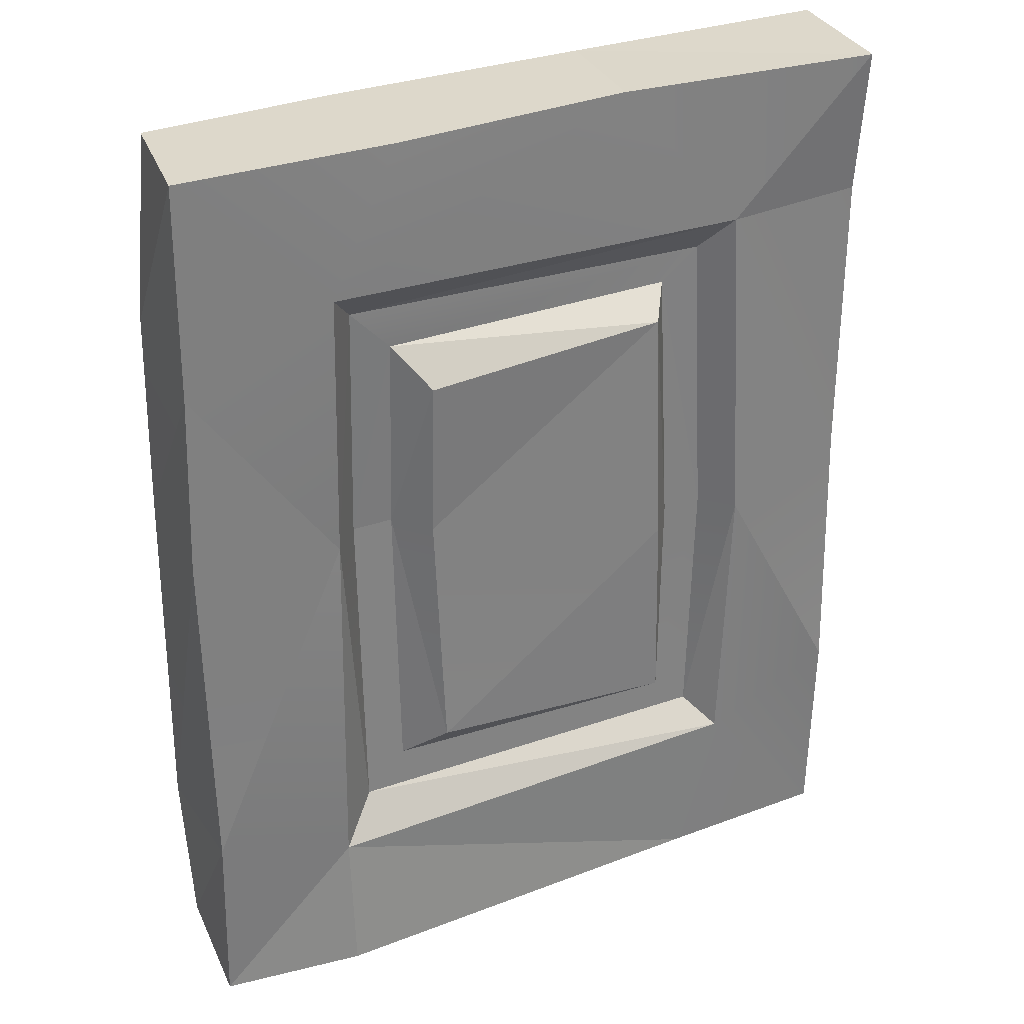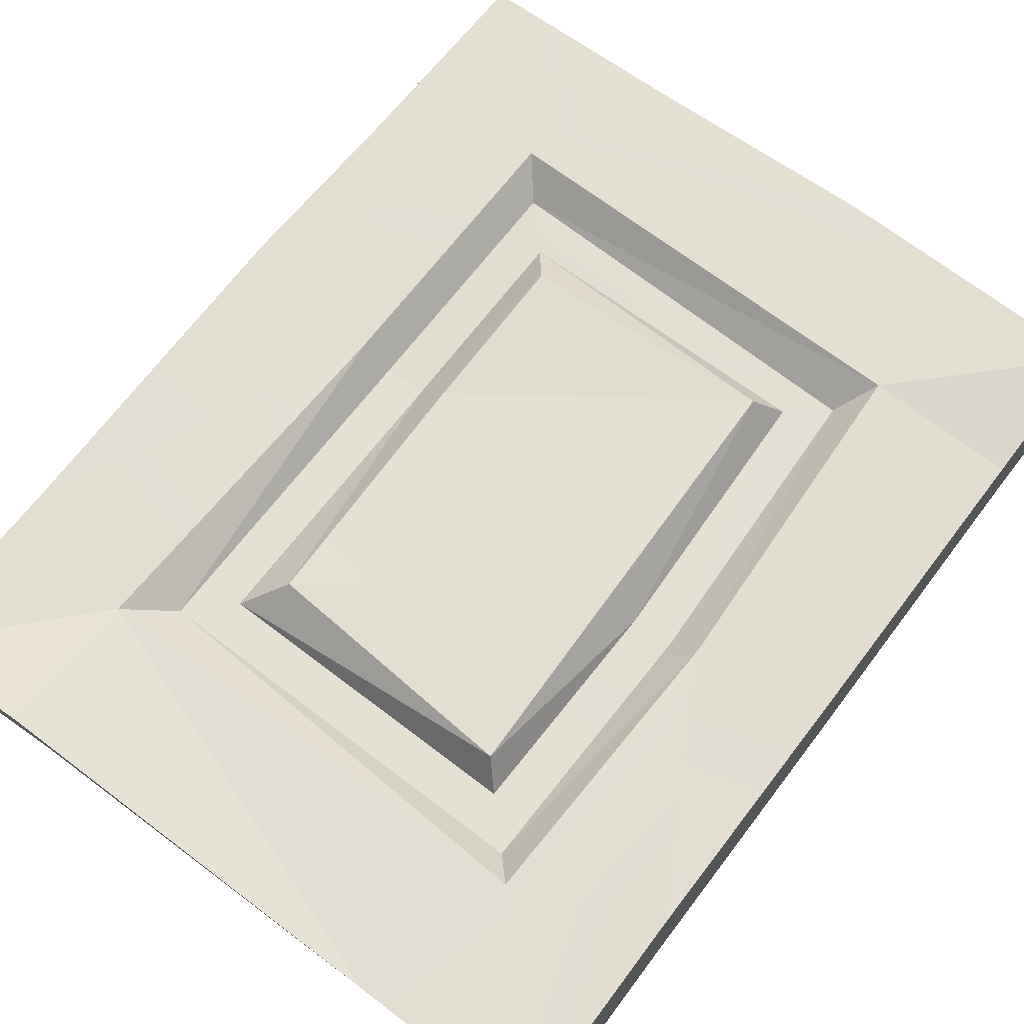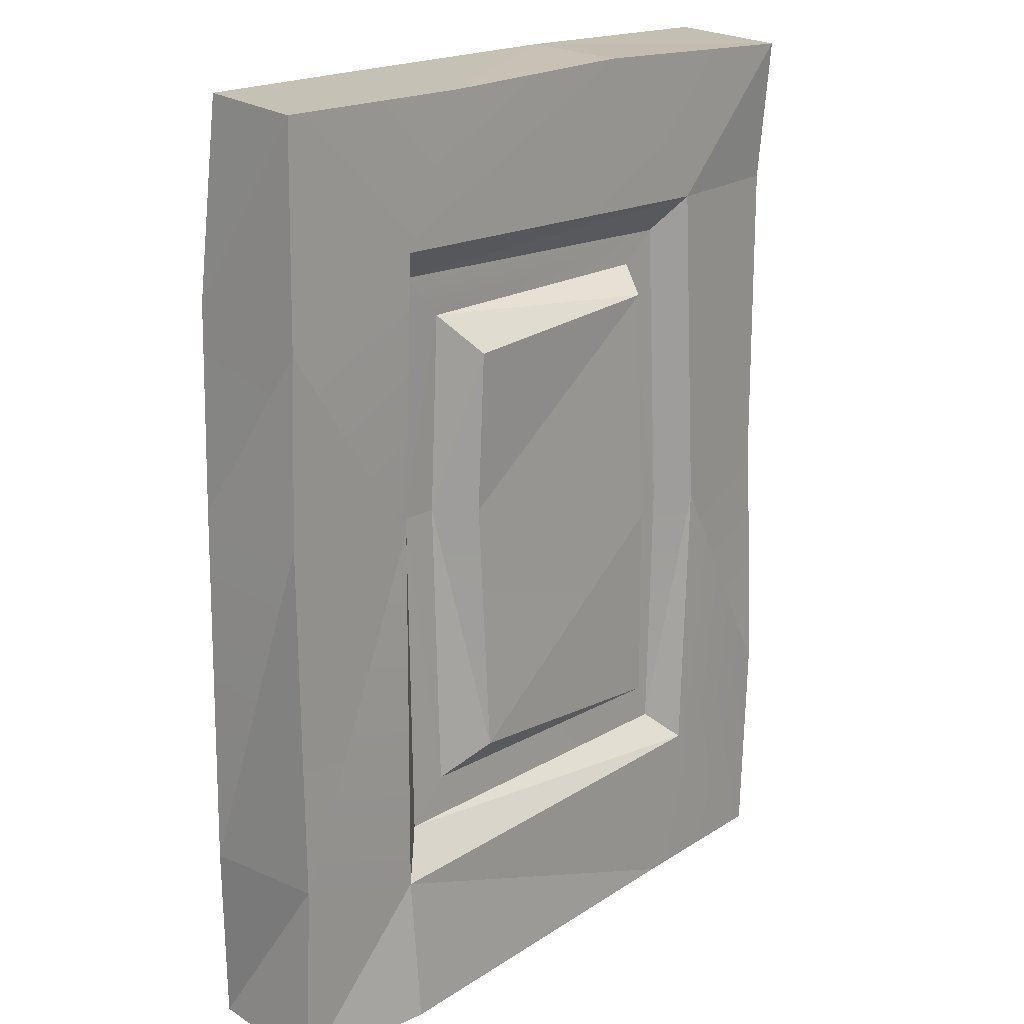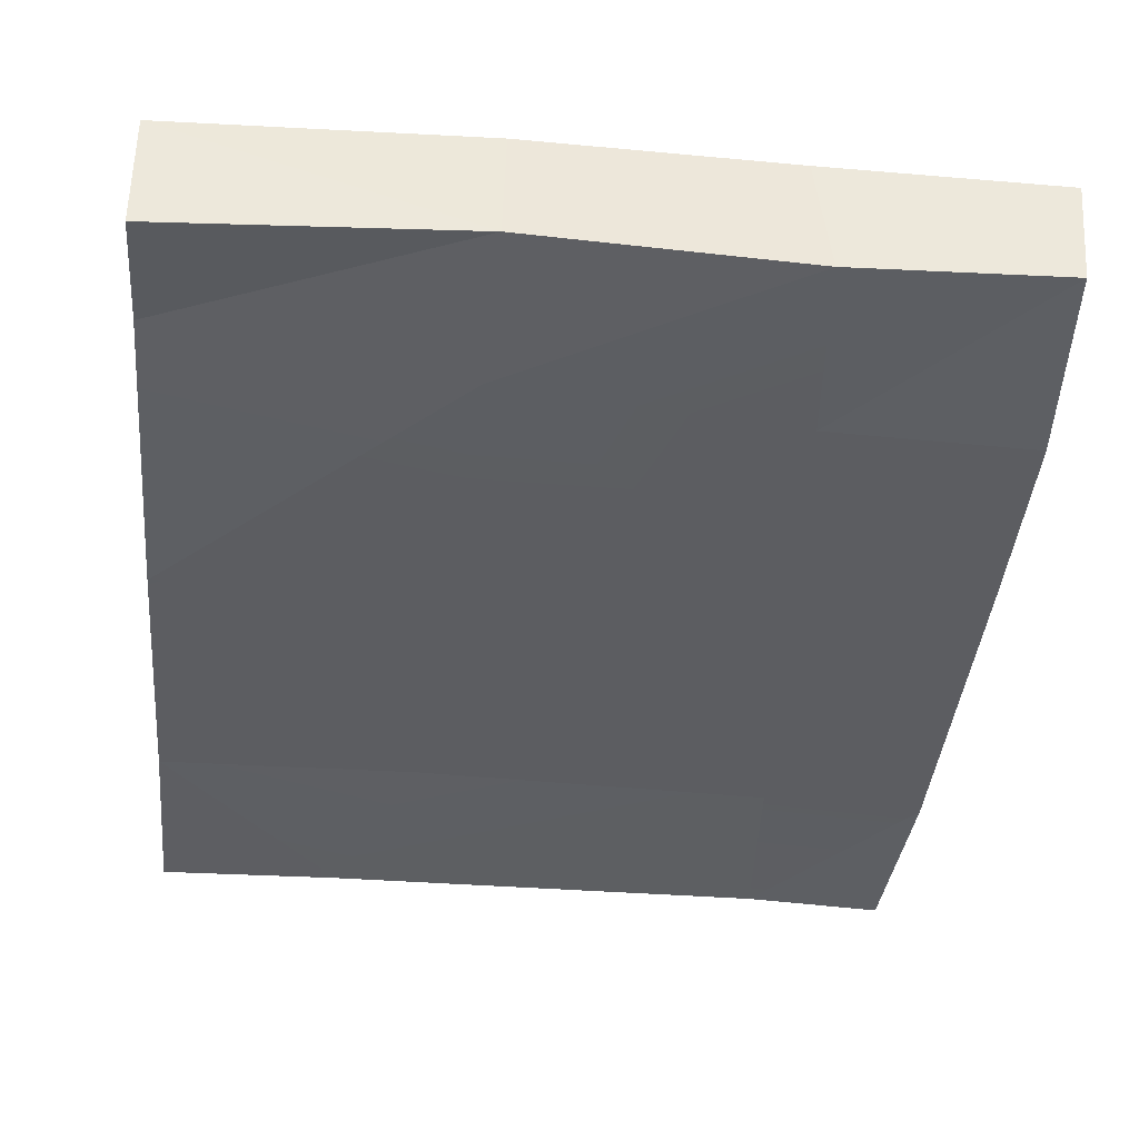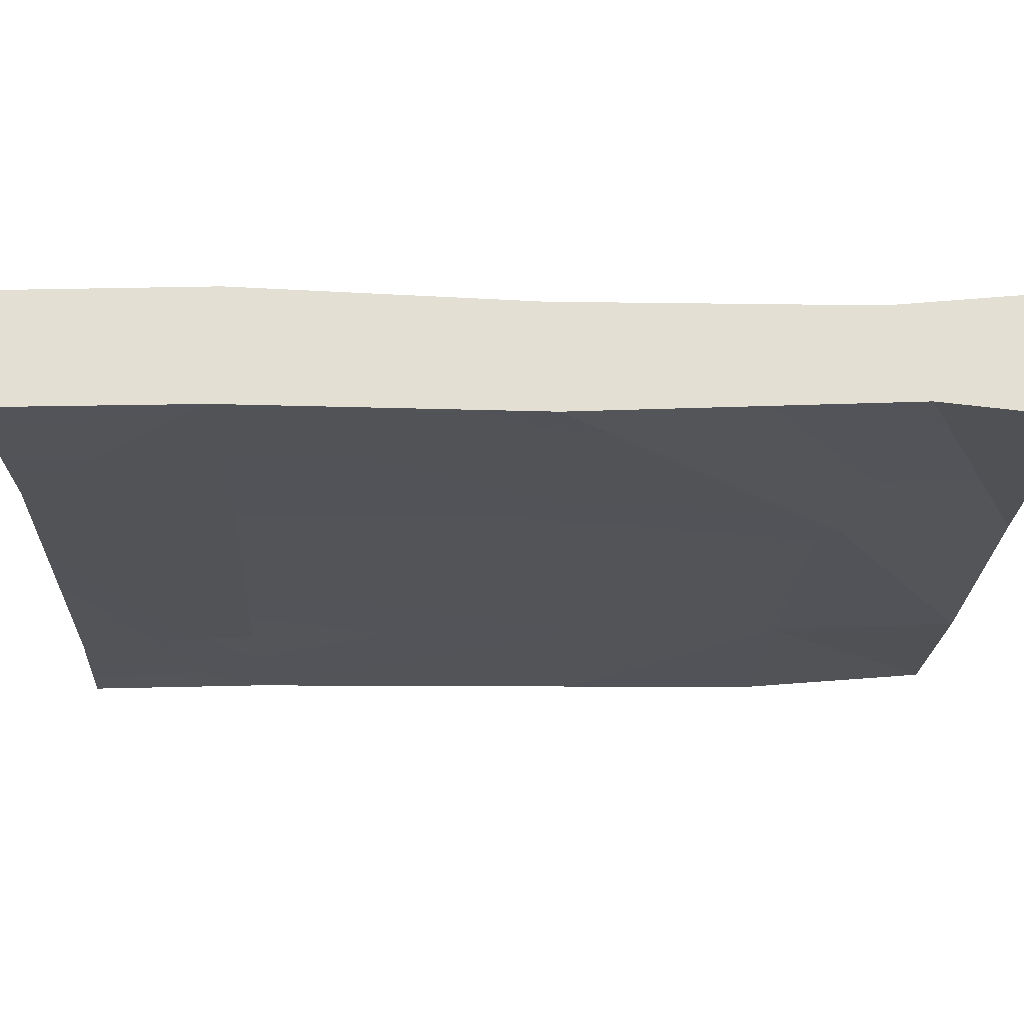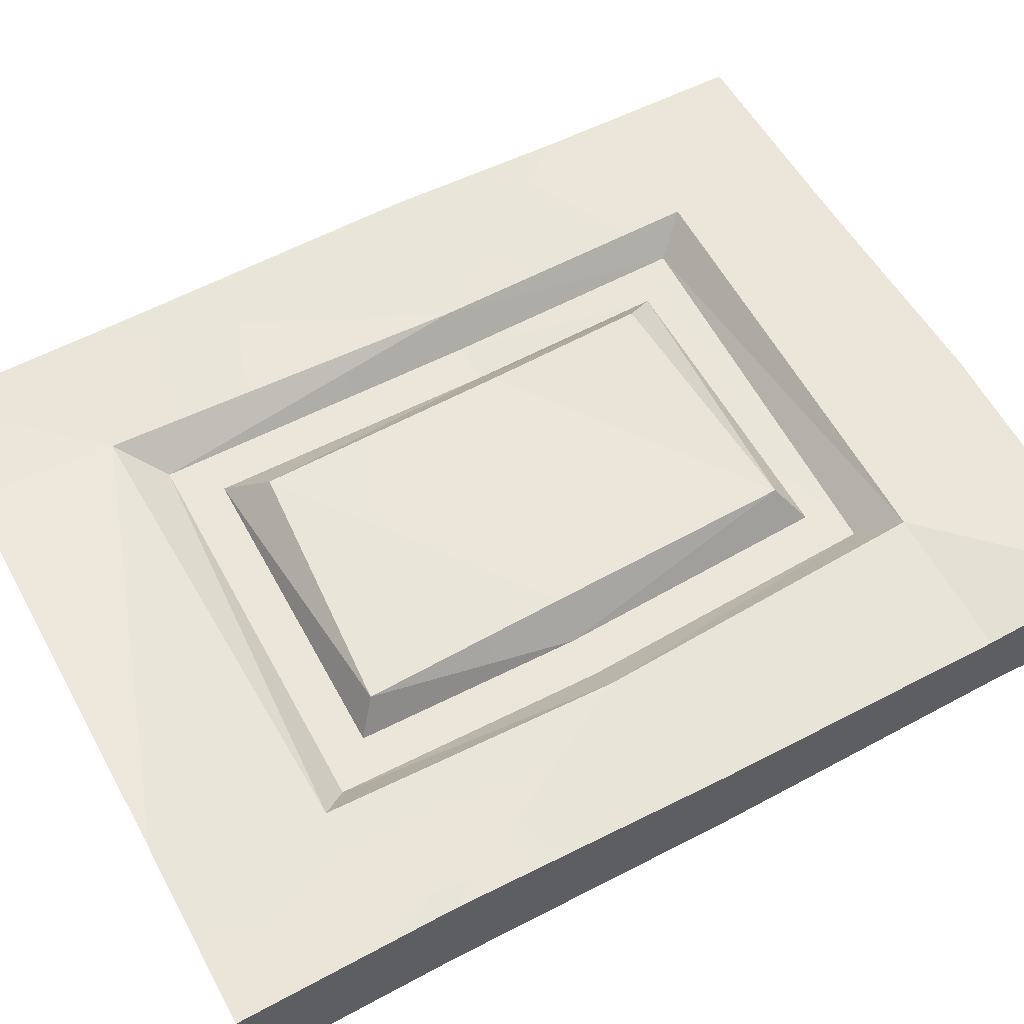
<metadata>
{"format":"obj","ext":"obj","renderer":"f3d","projection":"perspective","resolution":1024,"background":"white","views":[{"elev":31.1,"azim":-26.5,"up":"+Y"},{"elev":66.8,"azim":37.1,"up":"+Z"},{"elev":17.8,"azim":-49.3,"up":"+Y"},{"elev":-37.1,"azim":174.7,"up":"+Z"},{"elev":-22.5,"azim":88.7,"up":"+Z"},{"elev":57.4,"azim":61.4,"up":"+Z"}]}
</metadata>
<code>
g singleDoor
v -2.036 -0.03224 0.2489
v -2.521 -0.04089 0.1807
v -2.034 0.4595 0.2064
v -2.521 -0.04089 0.1807
v -2.511 0.6074 0.1971
v -2.034 0.4595 0.2064
v -2.005 1.725 0.1829
v -2.498 3.142 0.1976
v -2.462 3.174 -0.1657
v -1.764 3.149 0.2044
v -1.802 3.181 -0.1919
v -1.802 3.181 -0.1919
v -2.462 3.174 -0.1657
v -1.86 2.546 -0.2014
v -2.462 3.174 -0.1657
v -2.508 2.524 -0.2047
v -1.86 2.546 -0.2014
v -2.497 0.01016 -0.2344
v -2.521 -0.04089 0.1807
v -2.046 0.02127 -0.2178
v -2.521 -0.04089 0.1807
v -2.036 -0.03224 0.2489
v -2.046 0.02127 -0.2178
v 9.954e-06 -9.954e-06 -0.207
v -0.0004093 -0.03151 0.1708
v -0.003135 0.6772 -0.1875
v -0.003502 0.695 0.1947
v -0.002558 1.649 0.1547
v -2.521 -0.04089 0.1807
v -2.497 0.01016 -0.2344
v -2.511 0.6074 0.1971
v -2.497 0.01016 -0.2344
v -2.535 0.625 -0.2041
v -2.511 0.6074 0.1971
v -2.507 2.416 0.1971
v -2.498 3.142 0.1976
v -1.998 2.66 0.2112
v -1.764 3.149 0.2044
v -2.005 1.725 0.1829
v -0.9552 3.178 0.1994
v -0.5047 2.644 0.1959
v 0.0007961 3.154 0.2002
v -2.508 2.524 -0.2047
v -2.521 1.838 -0.2044
v -1.86 2.546 -0.2014
v -1.917 1.757 -0.193
v -2.535 0.625 -0.2041
v -2.006 0.6439 -0.1909
v -2.046 0.02127 -0.2178
v -0.9329 2.646 -0.1937
v -1.802 3.181 -0.1919
v -0.8861 1.655 -0.1856
v -0.845 0.6801 -0.1821
v -0.003449 1.688 -0.2015
v -0.003135 0.6772 -0.1875
v -2.535 0.625 -0.2041
v -2.497 0.01016 -0.2344
v -0.5955 0.04092 -0.2234
v -2.006 0.6439 -0.1909
v -0.845 0.6801 -0.1821
v -0.003135 0.6772 -0.1875
v 9.954e-06 -9.954e-06 -0.207
v -0.003135 0.6772 -0.1875
v -0.002506 2.654 0.1543
v 0.0007961 3.154 0.2002
v -0.002401 2.775 -0.1575
v -0.003292 3.189 -0.2018
v -0.003449 1.688 -0.2015
v -0.002558 1.649 0.1547
v -0.003135 0.6772 -0.1875
v -2.507 2.416 0.1971
v -2.508 2.524 -0.2047
v -2.498 3.142 0.1976
v -2.521 1.838 -0.2044
v -2.508 2.524 -0.2047
v -2.462 3.174 -0.1657
v -2.498 3.142 0.1976
v -2.527 1.798 0.1966
v -2.507 2.416 0.1971
v -2.005 1.725 0.1829
v -2.511 0.6074 0.1971
v -2.527 1.798 0.1966
v -2.521 1.838 -0.2044
v -2.507 2.416 0.1971
v -2.535 0.625 -0.2041
v -2.511 0.6074 0.1971
v -2.535 0.625 -0.2041
v -2.527 1.798 0.1966
v -2.036 -0.03224 0.2489
v -2.034 0.4595 0.2064
v -0.6263 -0.02988 0.1918
v -2.034 0.4595 0.2064
v -0.4721 0.4951 0.1923
v -0.6263 -0.02988 0.1918
v -0.0004093 -0.03151 0.1708
v -0.003502 0.695 0.1947
v -0.441 1.489 0.1999
v -1.802 3.181 -0.1919
v -0.9436 3.2 -0.1633
v -1.764 3.149 0.2044
v -0.9436 3.2 -0.1633
v -0.9552 3.178 0.1994
v -1.764 3.149 0.2044
v -0.9329 2.646 -0.1937
v -0.9436 3.2 -0.1633
v -1.802 3.181 -0.1919
v -0.002401 2.775 -0.1575
v -0.003449 1.688 -0.2015
v -2.036 -0.03224 0.2489
v -0.6263 -0.02988 0.1918
v -2.046 0.02127 -0.2178
v -0.6263 -0.02988 0.1918
v -0.5955 0.04092 -0.2234
v -2.046 0.02127 -0.2178
v -1.667 2.274 0.2278
v -0.8082 2.329 0.2117
v -1.668 1.725 0.2029
v -0.8082 2.329 0.2117
v -0.7788 1.487 0.2193
v -1.668 1.725 0.2029
v -1.639 0.8608 0.2241
v -0.7788 1.487 0.2193
v -0.759 0.7944 0.2097
v -1.639 0.8608 0.2241
v -0.9552 3.178 0.1994
v -0.9436 3.2 -0.1633
v 0.0007961 3.154 0.2002
v -0.9436 3.2 -0.1633
v -0.003292 3.189 -0.2018
v 0.0007961 3.154 0.2002
v -0.002401 2.775 -0.1575
v -0.003292 3.189 -0.2018
v -0.9436 3.2 -0.1633
v -0.6263 -0.02988 0.1918
v -0.0004093 -0.03151 0.1708
v -0.5955 0.04092 -0.2234
v -0.0004093 -0.03151 0.1708
v 9.954e-06 -9.954e-06 -0.207
v -0.5955 0.04092 -0.2234
v 0.0007961 3.154 0.2002
v -0.002506 2.654 0.1543
v -0.5047 2.644 0.1959
v -0.441 1.489 0.1999
v -0.5047 2.644 0.1959
v -0.002558 1.649 0.1547
v -0.002506 2.654 0.1543
v -0.003502 0.695 0.1947
v -1.998 2.66 0.2112
v -1.905 2.55 0.1088
v -2.005 1.725 0.1829
v -1.905 2.55 0.1088
v -1.912 1.725 0.08154
v -2.005 1.725 0.1829
v -1.903 0.598 0.1043
v -0.5047 2.644 0.1959
v -0.441 1.489 0.1999
v -0.5932 2.52 0.09328
v -0.441 1.489 0.1999
v -0.5421 1.49 0.09837
v -0.5932 2.52 0.09328
v -0.5588 0.5881 0.09014
v -1.998 2.66 0.2112
v -0.5047 2.644 0.1959
v -1.905 2.55 0.1088
v -0.5047 2.644 0.1959
v -0.5932 2.52 0.09328
v -1.905 2.55 0.1088
v -2.034 0.4595 0.2064
v -2.005 1.725 0.1829
v -1.903 0.598 0.1043
v -2.034 0.4595 0.2064
v -1.903 0.598 0.1043
v -0.4721 0.4951 0.1923
v -1.903 0.598 0.1043
v -0.5588 0.5881 0.09014
v -0.4721 0.4951 0.1923
v -0.4721 0.4951 0.1923
v -0.5588 0.5881 0.09014
v -0.441 1.489 0.1999
v -1.905 2.55 0.1088
v -1.765 2.404 0.1073
v -1.912 1.725 0.08154
v -1.765 2.404 0.1073
v -1.771 1.725 0.08165
v -1.912 1.725 0.08154
v -1.905 2.55 0.1088
v -0.5932 2.52 0.09328
v -0.7276 2.414 0.09145
v -0.5421 1.49 0.09837
v -0.6832 1.488 0.09821
v -0.6972 0.7301 0.08909
v -0.5588 0.5881 0.09014
v -1.903 0.598 0.1043
v -1.763 0.738 0.1033
v -1.912 1.725 0.08154
v -1.771 1.725 0.08165
v -0.5932 2.52 0.09328
v -0.5421 1.49 0.09837
v -0.7276 2.414 0.09145
v -1.765 2.404 0.1073
v -1.667 2.274 0.2278
v -1.771 1.725 0.08165
v -1.667 2.274 0.2278
v -1.668 1.725 0.2029
v -1.771 1.725 0.08165
v -1.639 0.8608 0.2241
v -0.7276 2.414 0.09145
v -0.6832 1.488 0.09821
v -0.8082 2.329 0.2117
v -0.6832 1.488 0.09821
v -0.7788 1.487 0.2193
v -0.8082 2.329 0.2117
v -0.759 0.7944 0.2097
v -0.7276 2.414 0.09145
v -0.8082 2.329 0.2117
v -1.765 2.404 0.1073
v -0.8082 2.329 0.2117
v -1.667 2.274 0.2278
v -1.765 2.404 0.1073
v -1.763 0.738 0.1033
v -1.771 1.725 0.08165
v -1.639 0.8608 0.2241
v -0.6972 0.7301 0.08909
v -1.763 0.738 0.1033
v -0.759 0.7944 0.2097
v -1.763 0.738 0.1033
v -1.639 0.8608 0.2241
v -0.759 0.7944 0.2097
v -0.6972 0.7301 0.08909
v -0.759 0.7944 0.2097
v -0.6832 1.488 0.09821
g singleDoor_0
f 3 2 1
f 6 5 4
f 7 5 6
f 10 9 8
f 10 11 9
f 14 13 12
f 17 16 15
f 20 19 18
f 23 22 21
f 26 25 24
f 26 27 25
f 26 28 27
f 31 30 29
f 34 33 32
f 37 36 35
f 37 38 36
f 39 37 35
f 37 40 38
f 37 41 40
f 41 42 40
f 45 44 43
f 45 46 44
f 46 47 44
f 46 48 47
f 49 47 48
f 50 46 45
f 51 50 45
f 50 52 46
f 52 48 46
f 52 53 48
f 50 54 52
f 52 55 53
f 52 54 55
f 49 57 56
f 59 58 49
f 59 60 58
f 61 58 60
f 63 62 58
f 66 65 64
f 66 67 65
f 68 66 64
f 68 64 69
f 70 68 69
f 73 72 71
f 71 72 74
f 77 76 75
f 80 79 78
f 80 78 81
f 84 83 82
f 82 83 85
f 88 87 86
f 91 90 89
f 94 93 92
f 95 93 94
f 95 96 93
f 96 97 93
f 100 99 98
f 103 102 101
f 106 105 104
f 105 107 104
f 104 107 108
f 111 110 109
f 114 113 112
f 117 116 115
f 120 119 118
f 121 119 120
f 124 123 122
f 127 126 125
f 130 129 128
f 133 132 131
f 136 135 134
f 139 138 137
f 142 141 140
f 145 144 143
f 145 146 144
f 147 145 143
f 150 149 148
f 153 152 151
f 154 152 153
f 157 156 155
f 160 159 158
f 158 159 161
f 164 163 162
f 167 166 165
f 170 169 168
f 173 172 171
f 176 175 174
f 179 178 177
f 182 181 180
f 185 184 183
f 183 187 186
f 183 188 187
f 188 190 189
f 189 190 191
f 189 191 192
f 191 193 192
f 191 194 193
f 194 195 193
f 194 196 195
f 199 198 197
f 202 201 200
f 205 204 203
f 206 204 205
f 209 208 207
f 212 211 210
f 210 211 213
f 216 215 214
f 219 218 217
f 222 221 220
f 225 224 223
f 228 227 226
f 231 230 229

</code>
